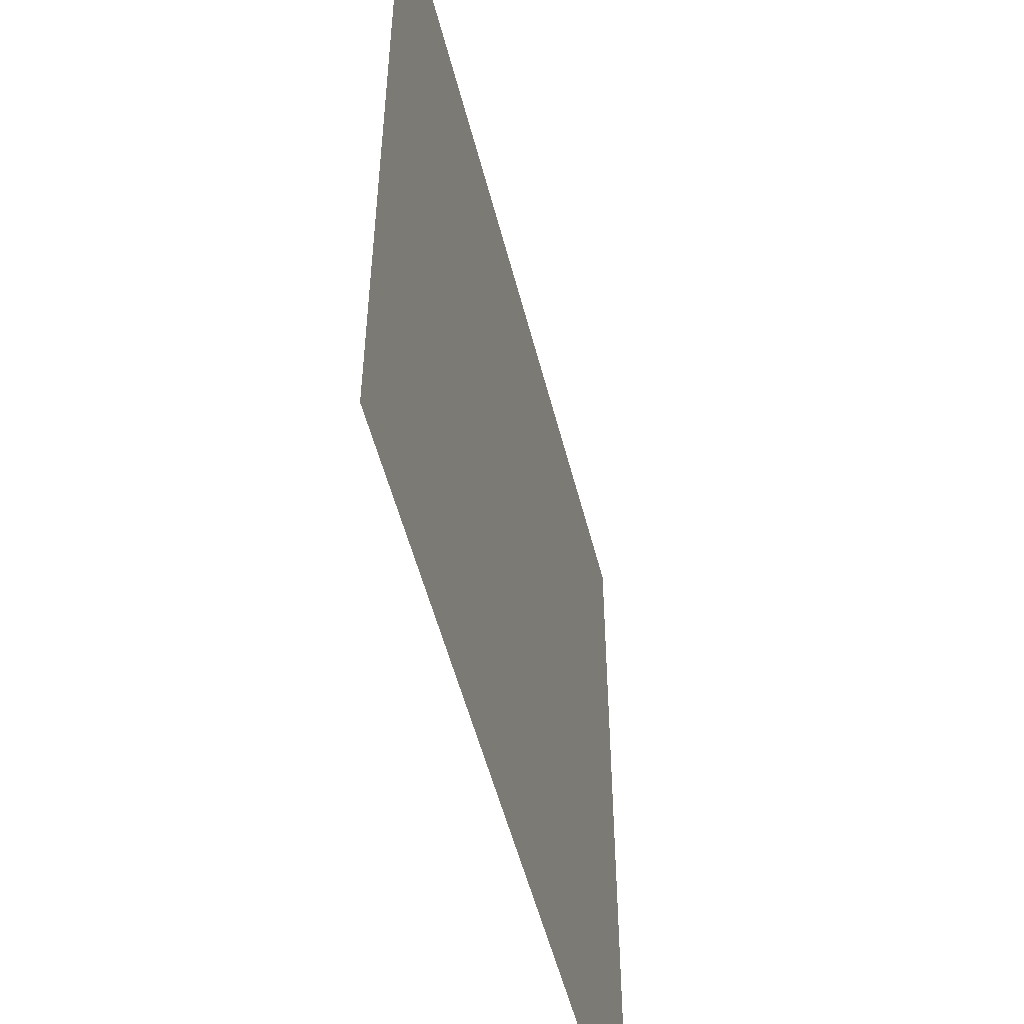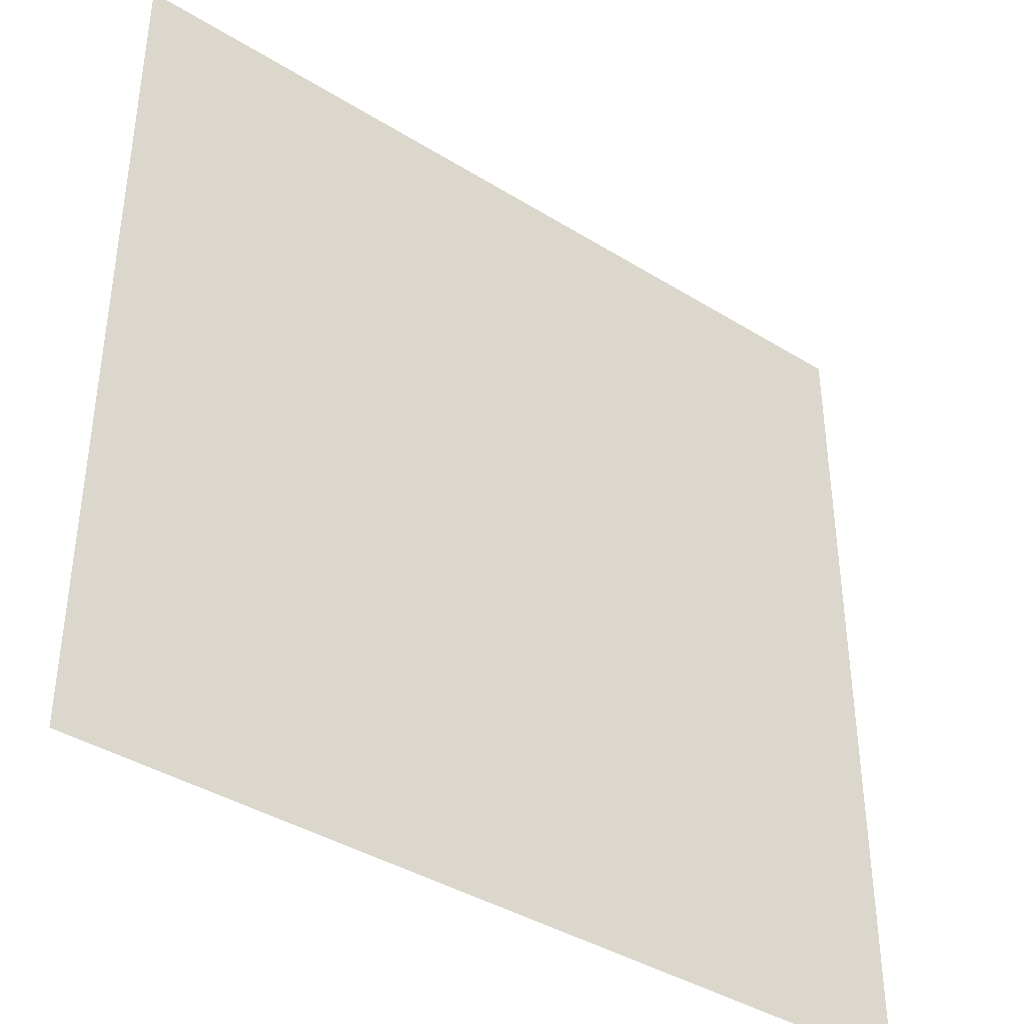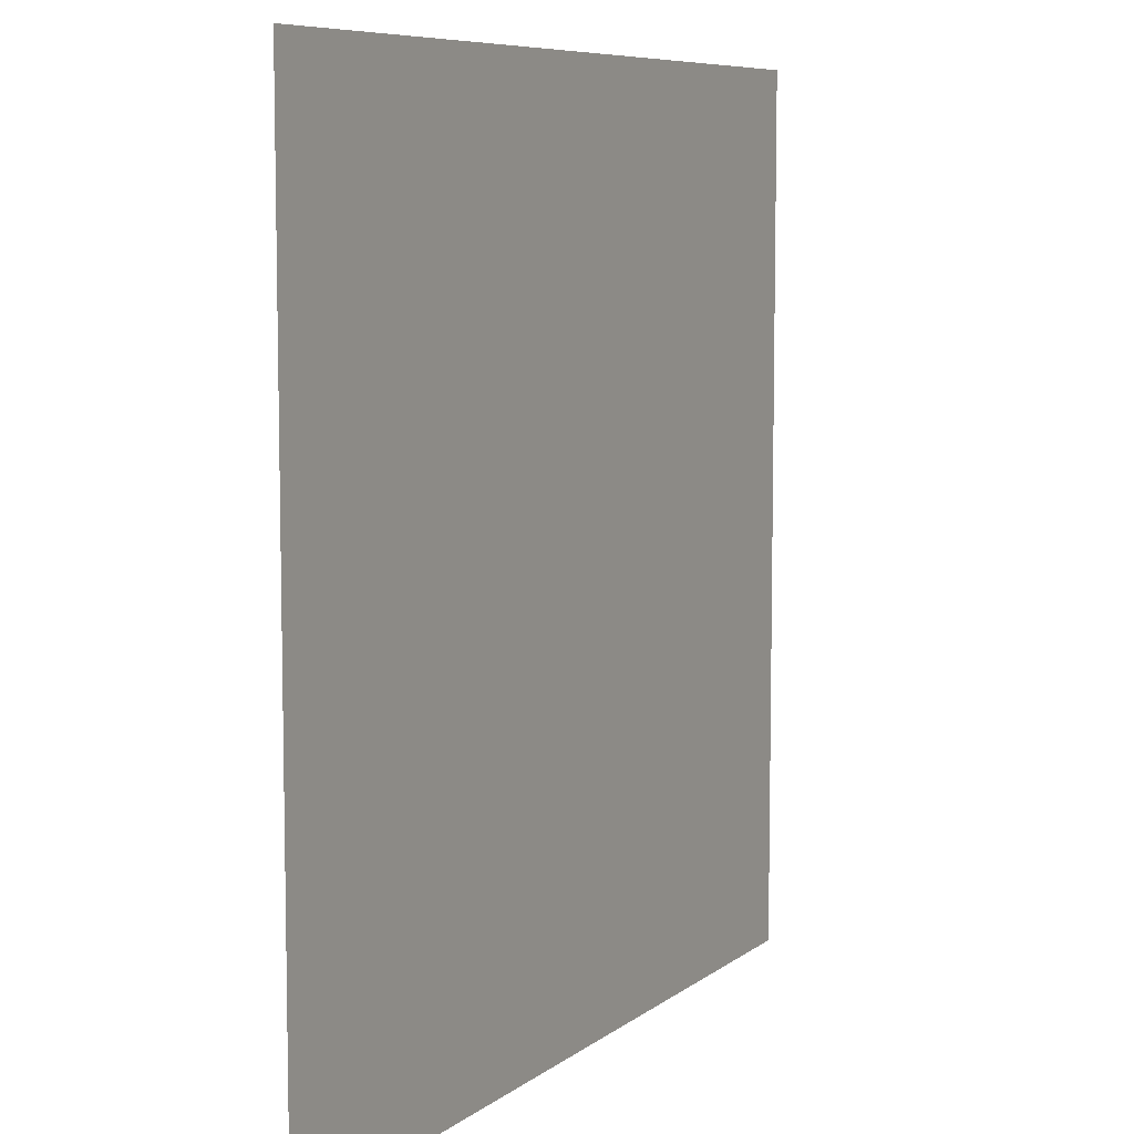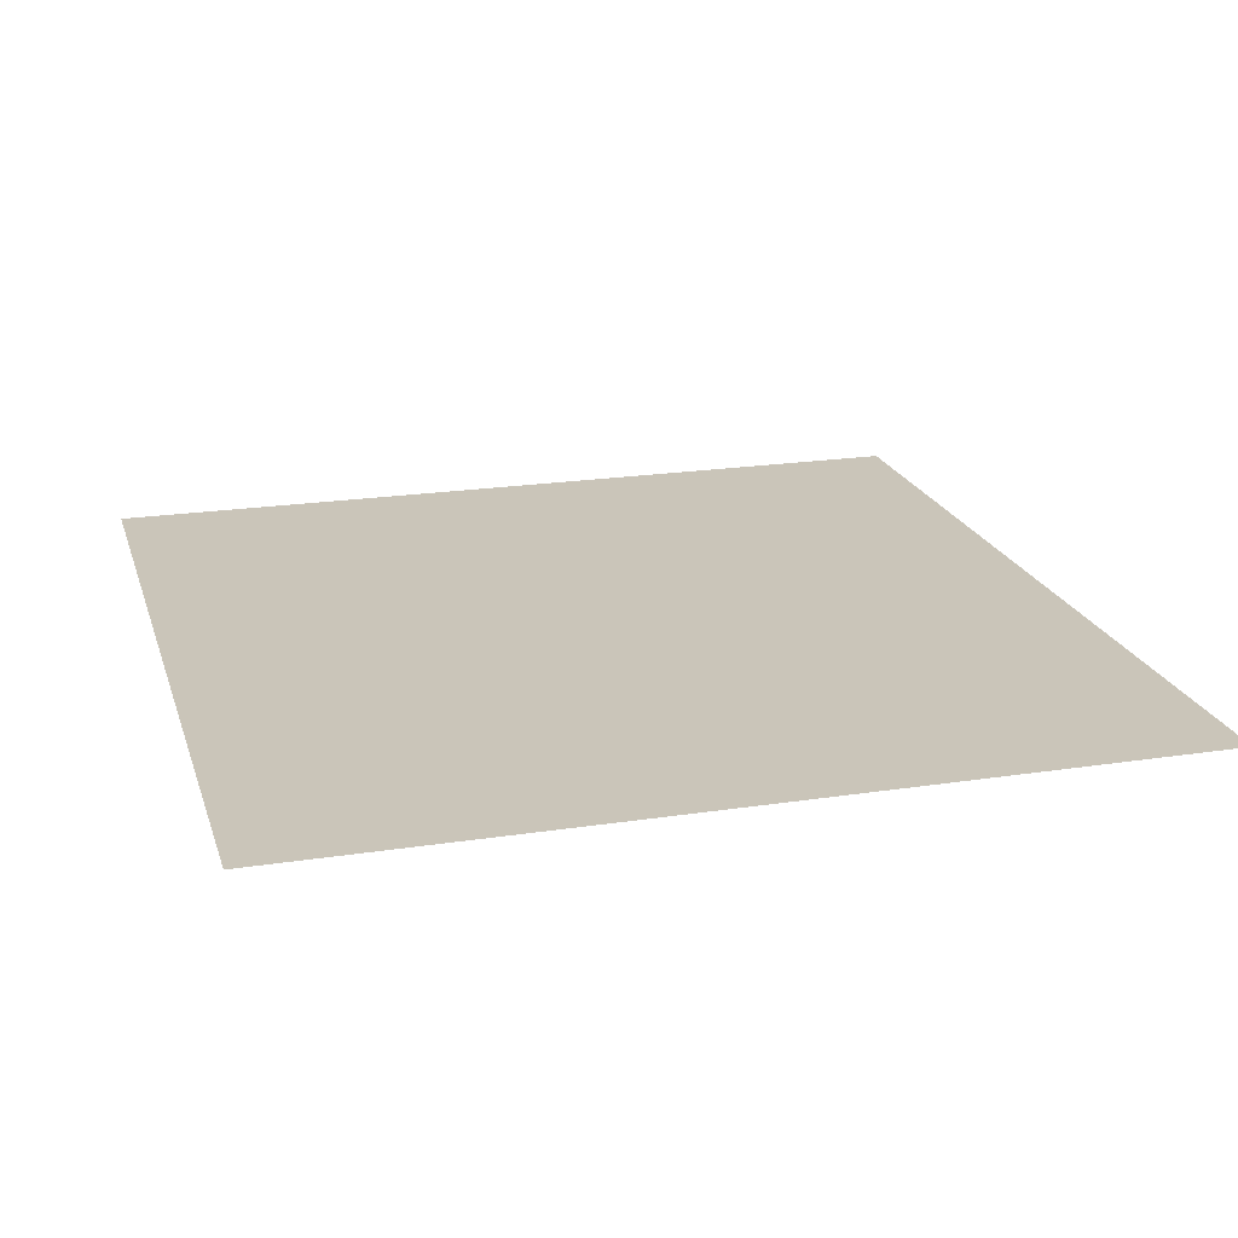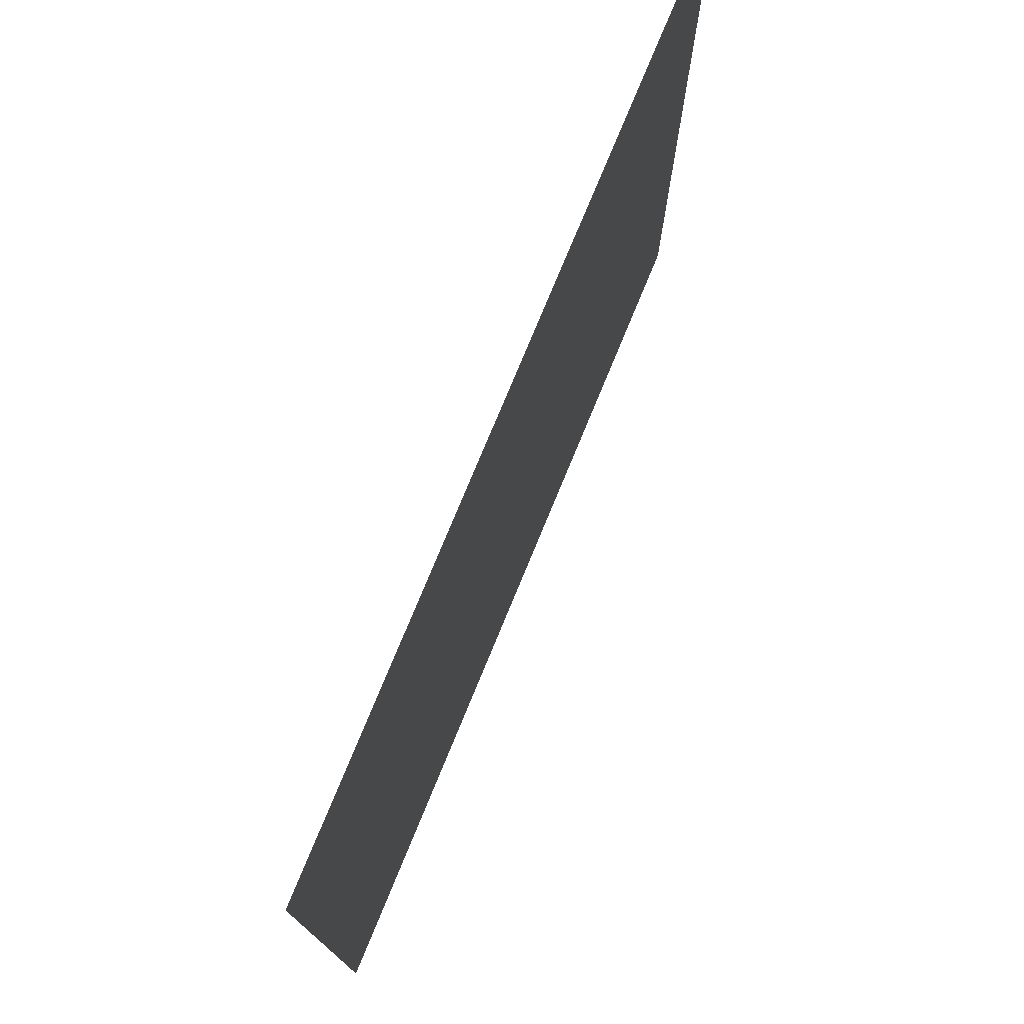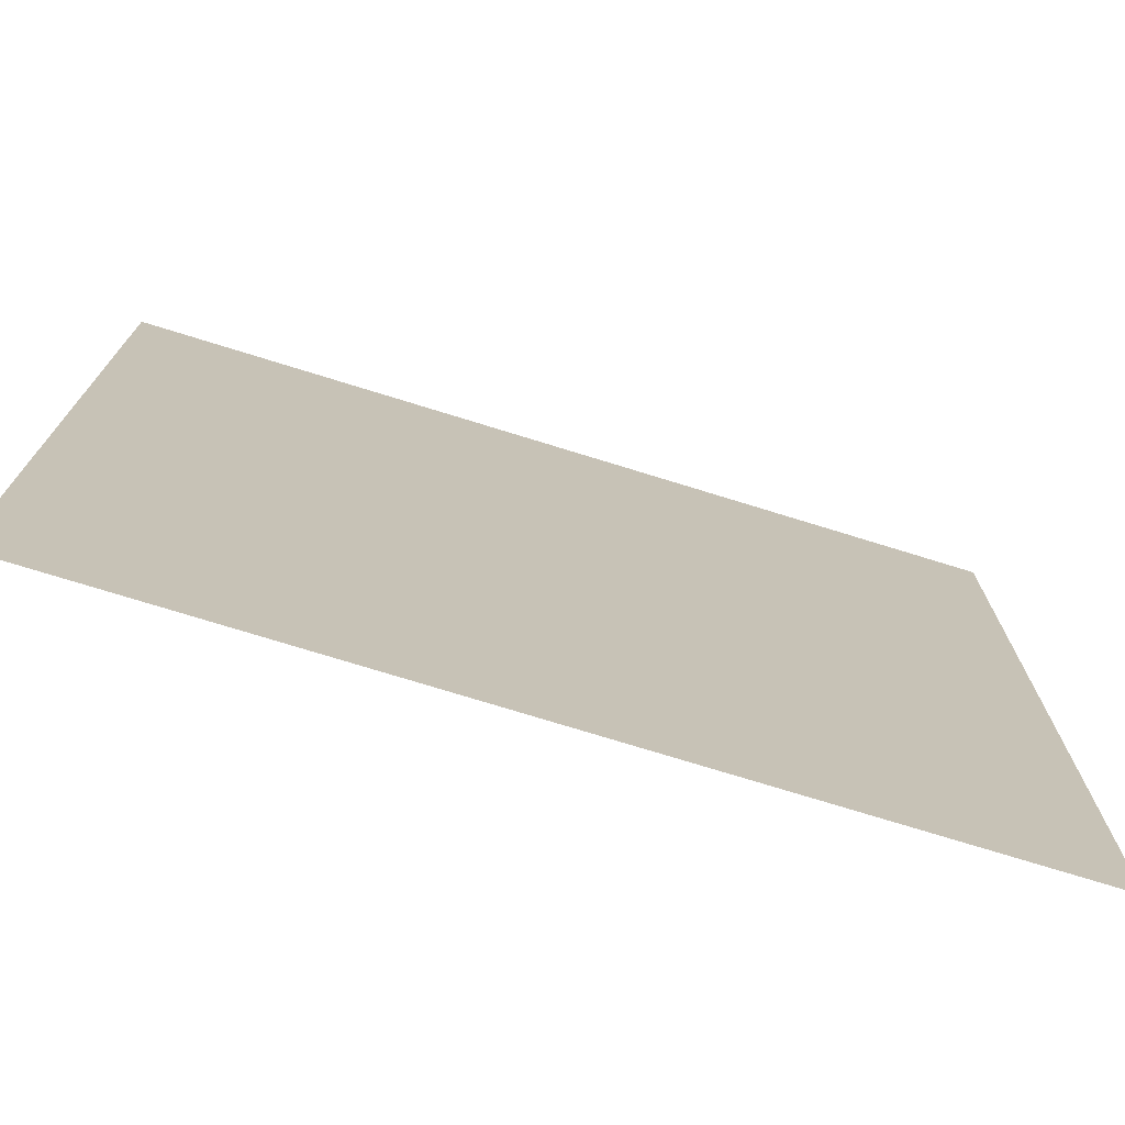
<metadata>
{"format":"obj","ext":"obj","renderer":"f3d","projection":"perspective","resolution":1024,"background":"white","views":[{"elev":-52.8,"azim":-75.9,"up":"+Y"},{"elev":-39.7,"azim":142.4,"up":"+Y"},{"elev":7.7,"azim":-62.4,"up":"+Y"},{"elev":20.6,"azim":74.4,"up":"+Z"},{"elev":76.6,"azim":-67.6,"up":"+Y"},{"elev":-74.6,"azim":-17.2,"up":"+Y"}]}
</metadata>
<code>
o PsSideTable_214_1
v -0.2939 -0.2947 -0.02018
v -0.2939 0.2923 -0.02018
v 0.3012 0.2923 -0.02001
v 0.3012 -0.2947 -0.02001
f 1 3 2
f 1 4 3

</code>
